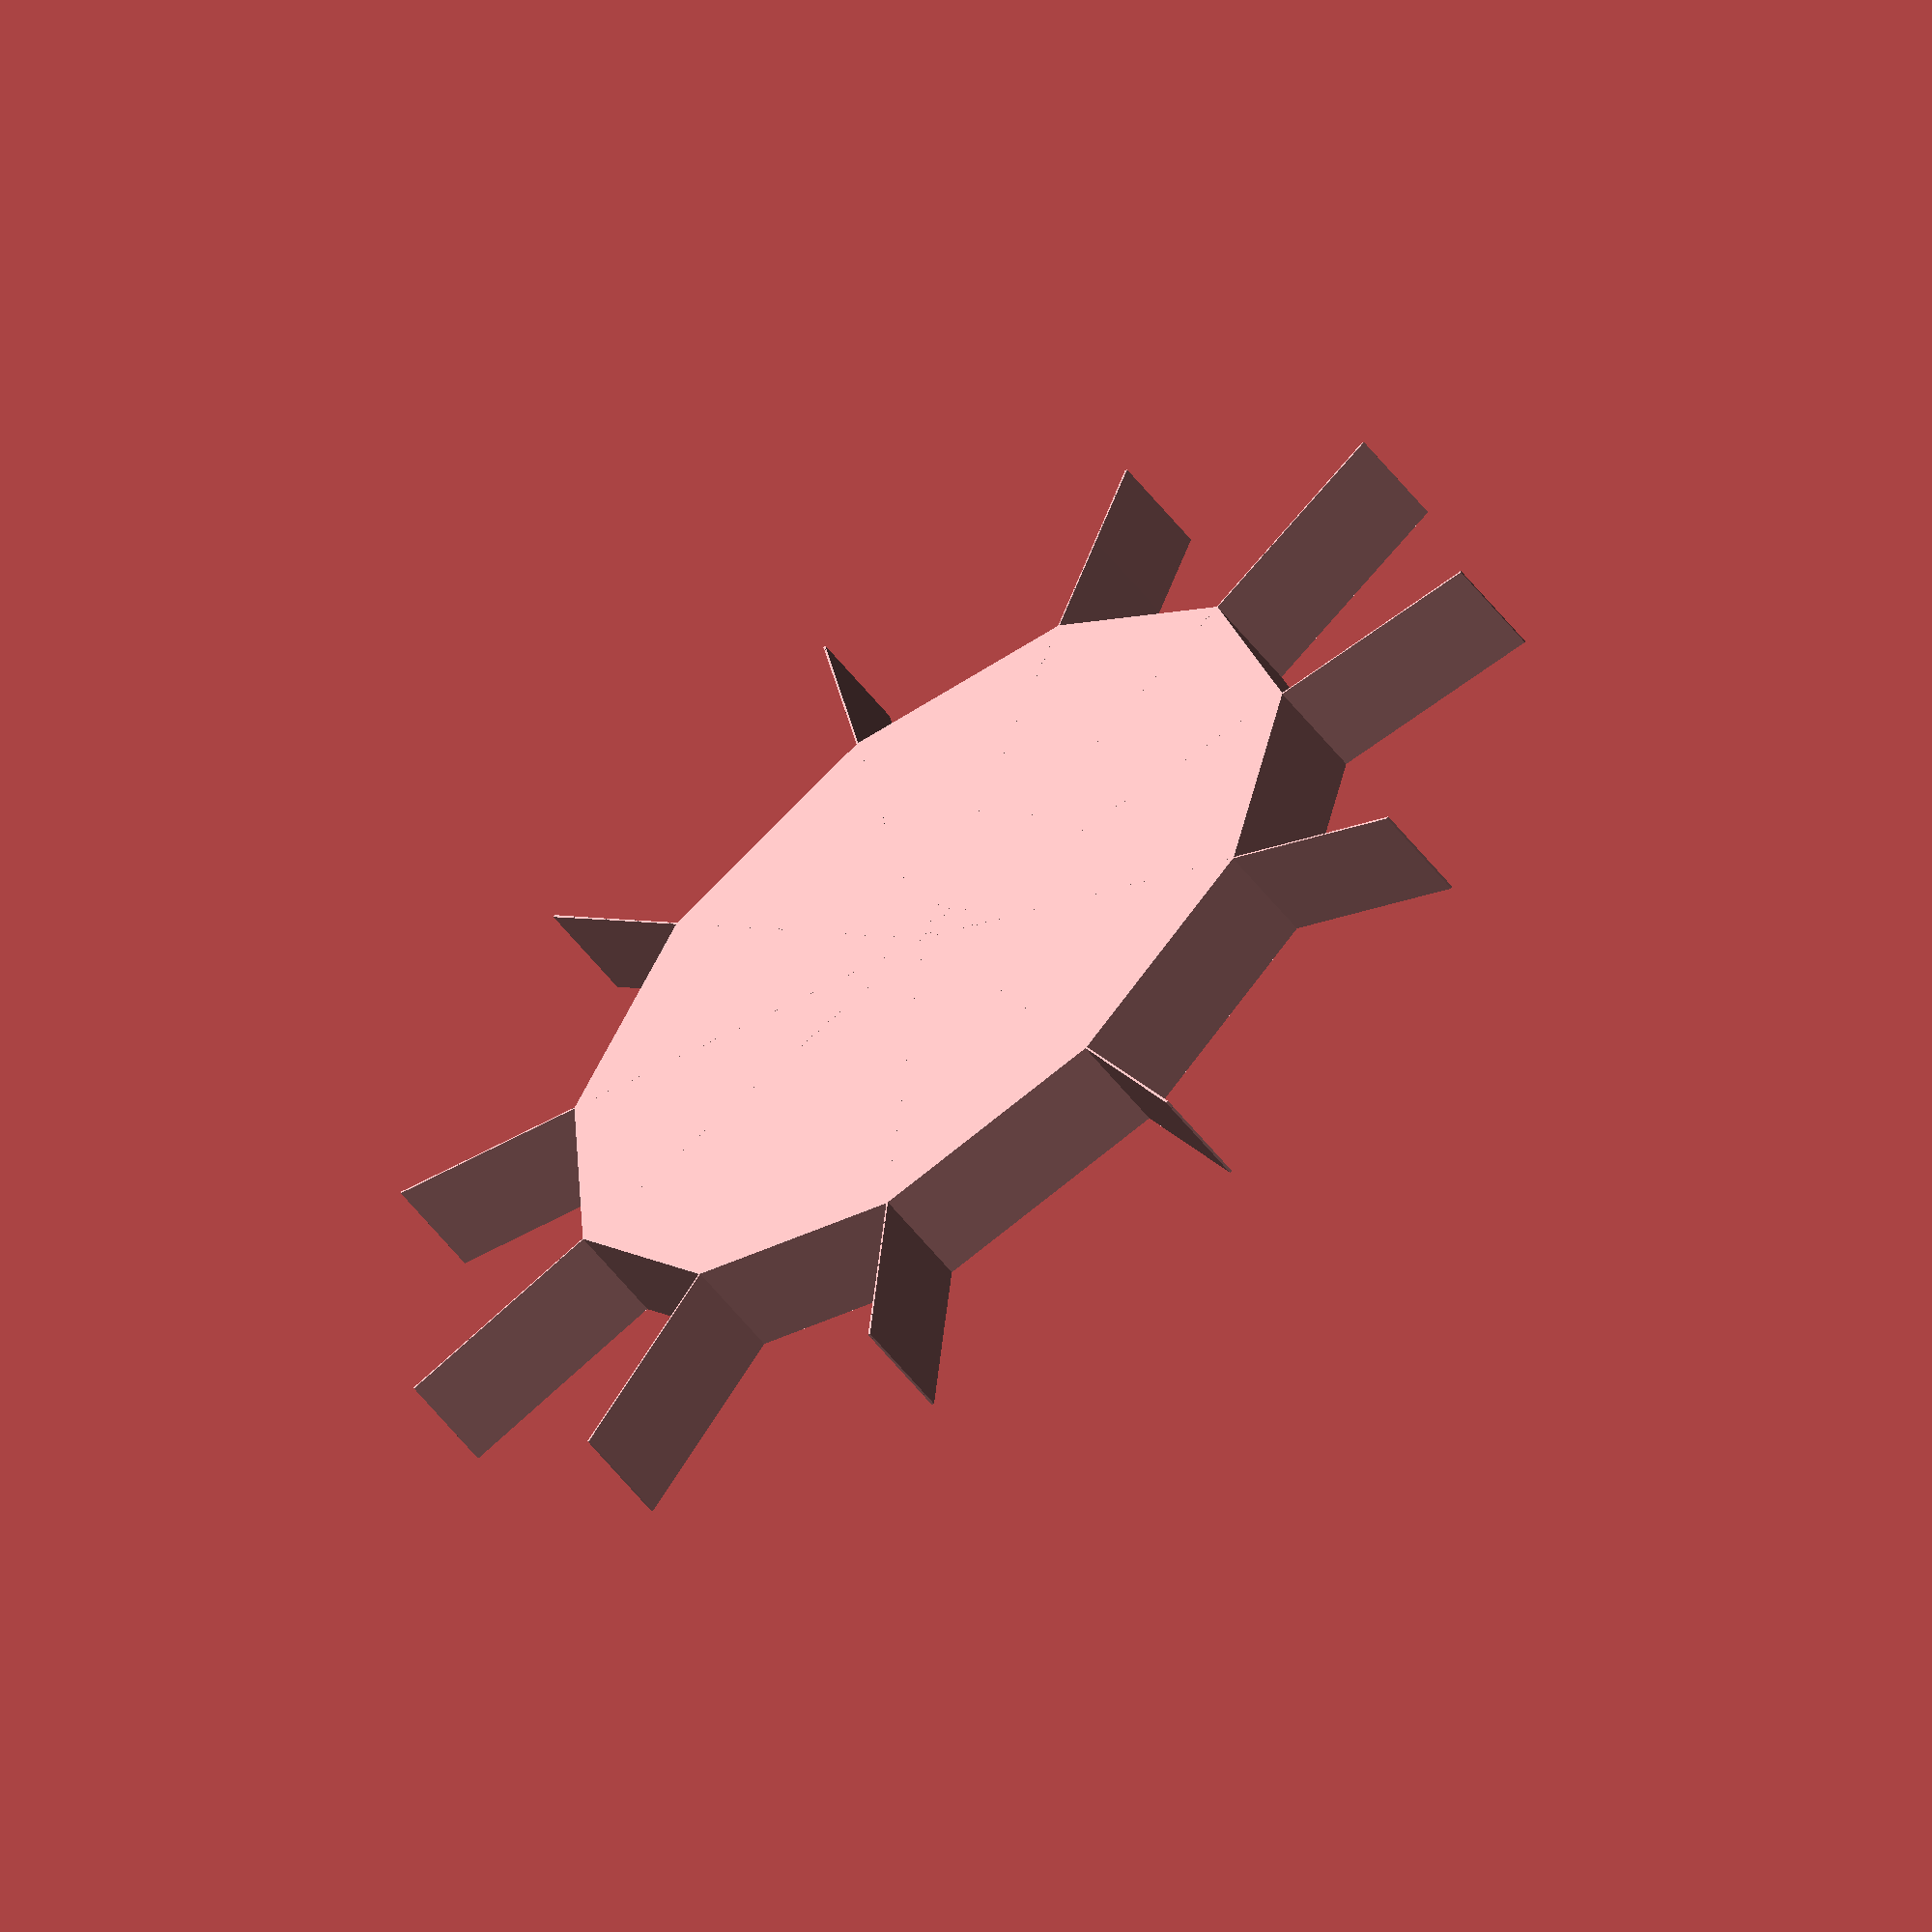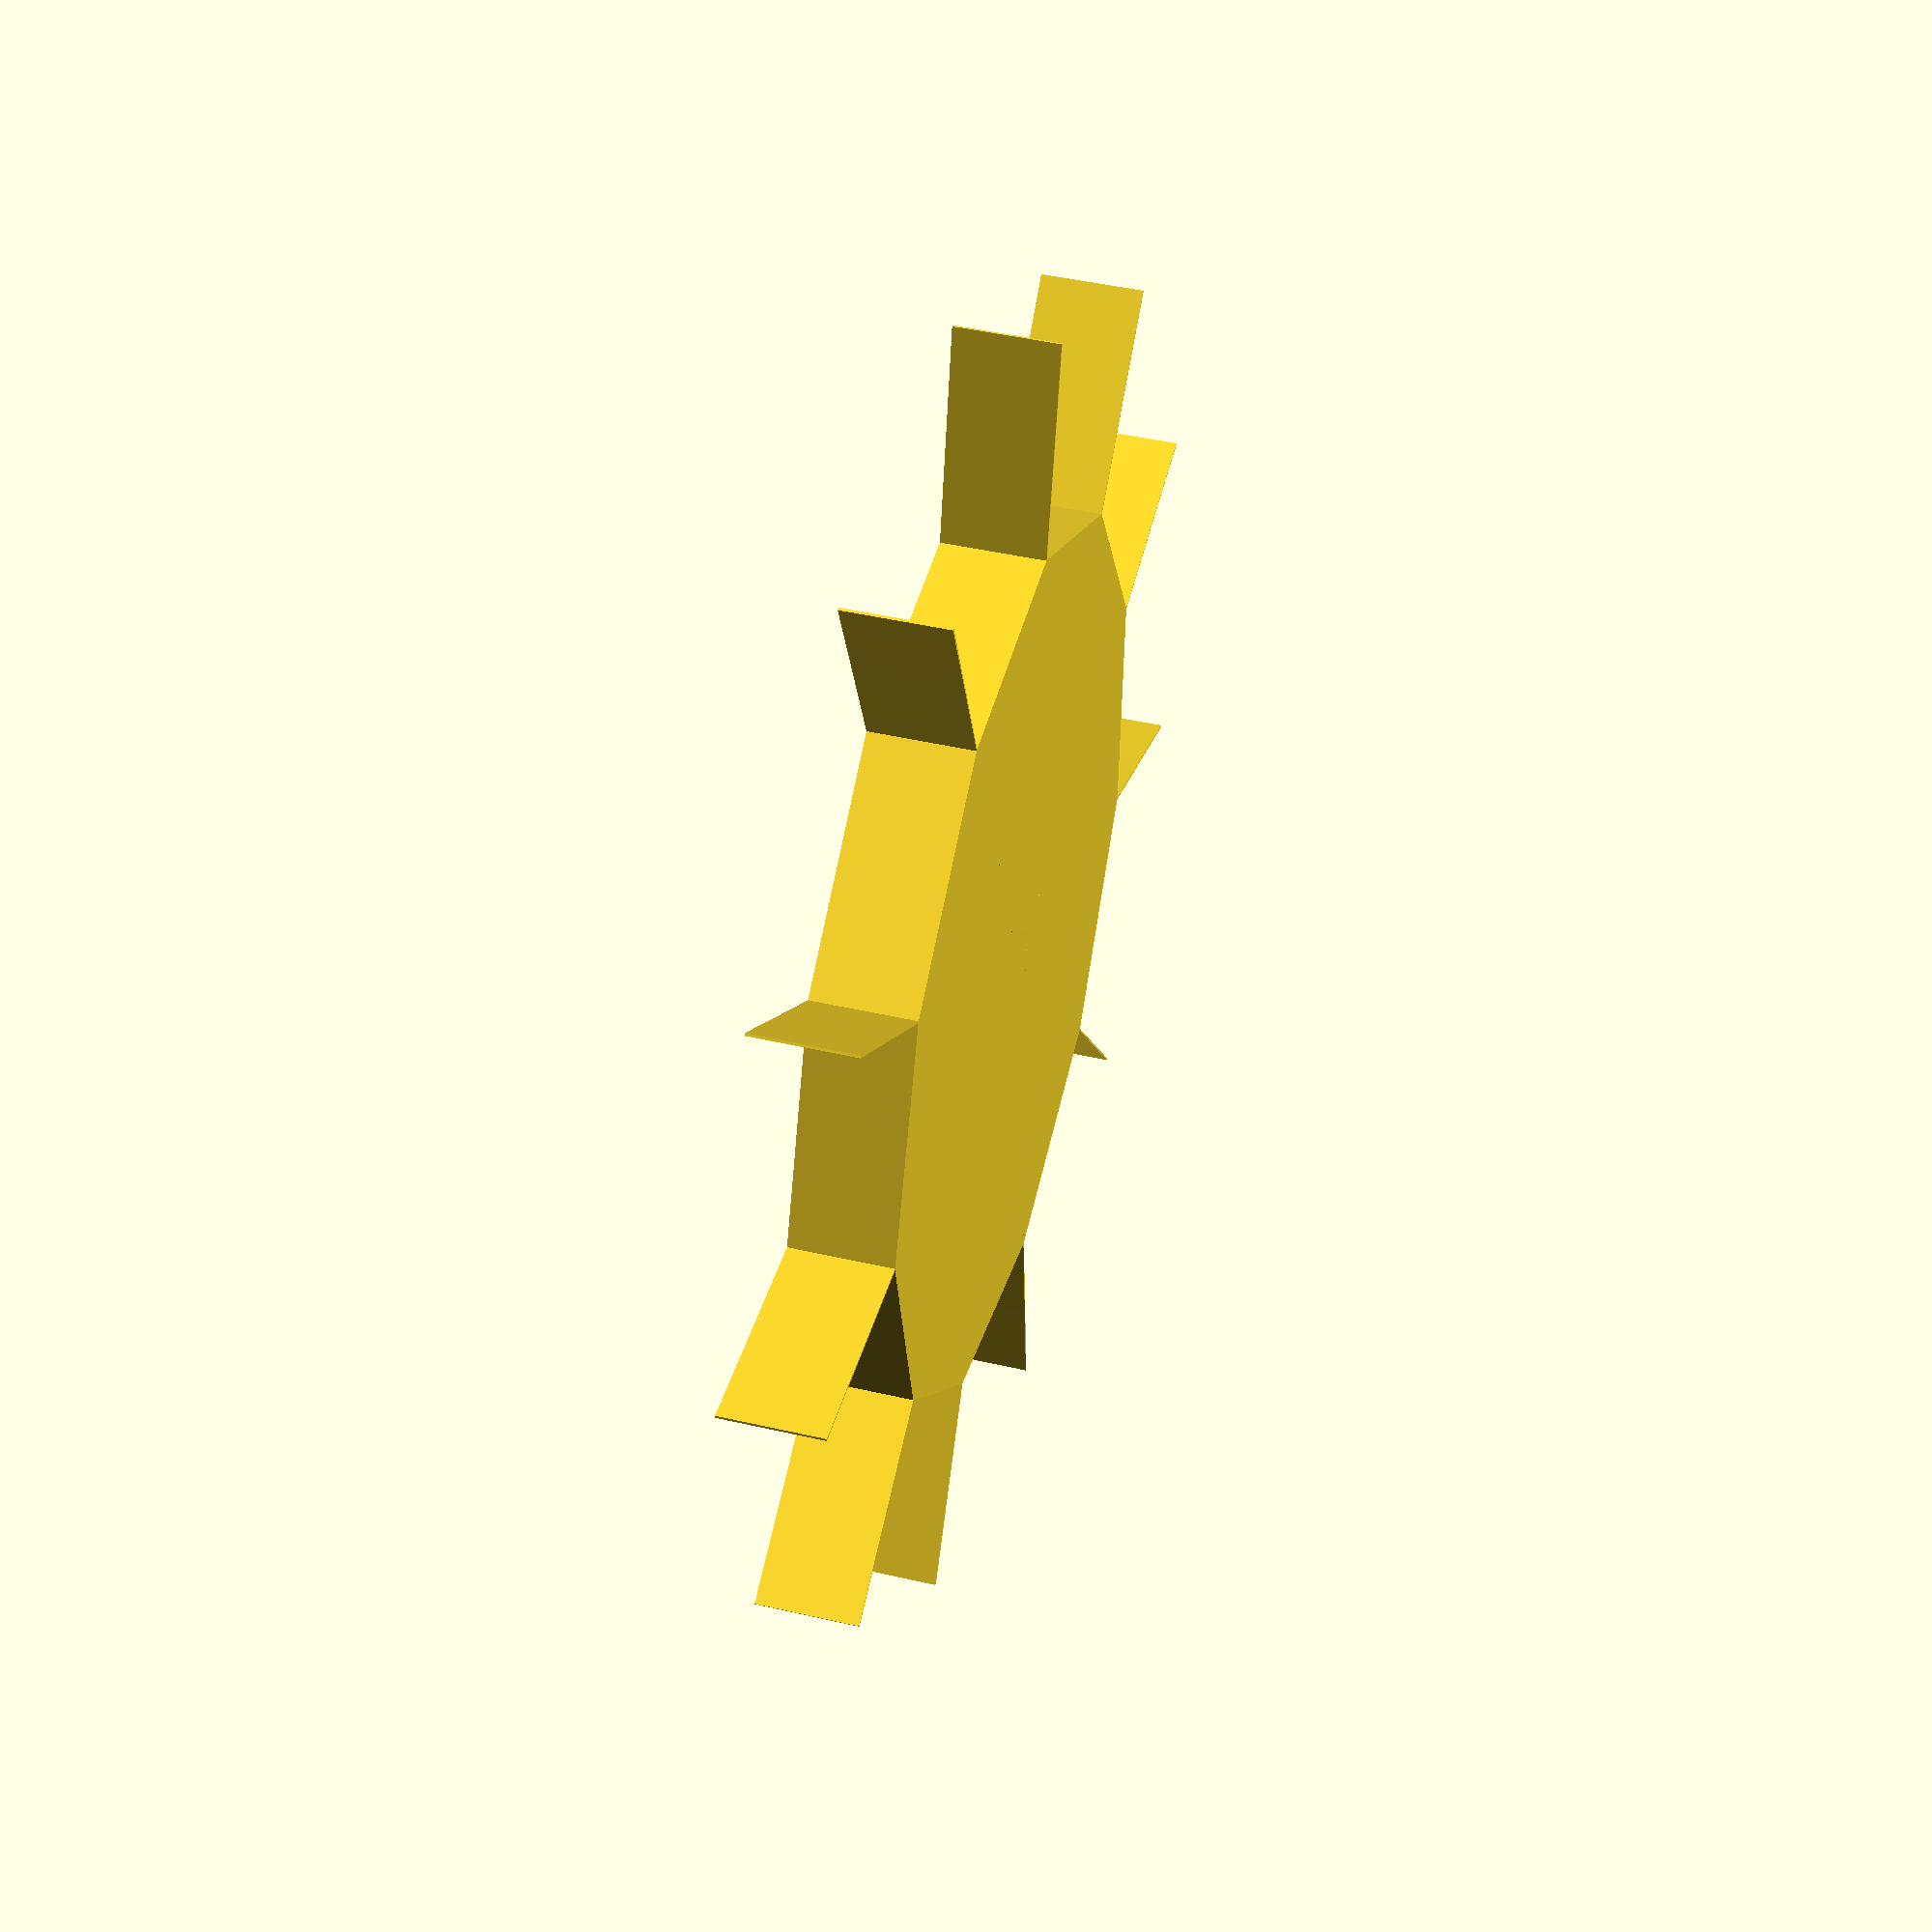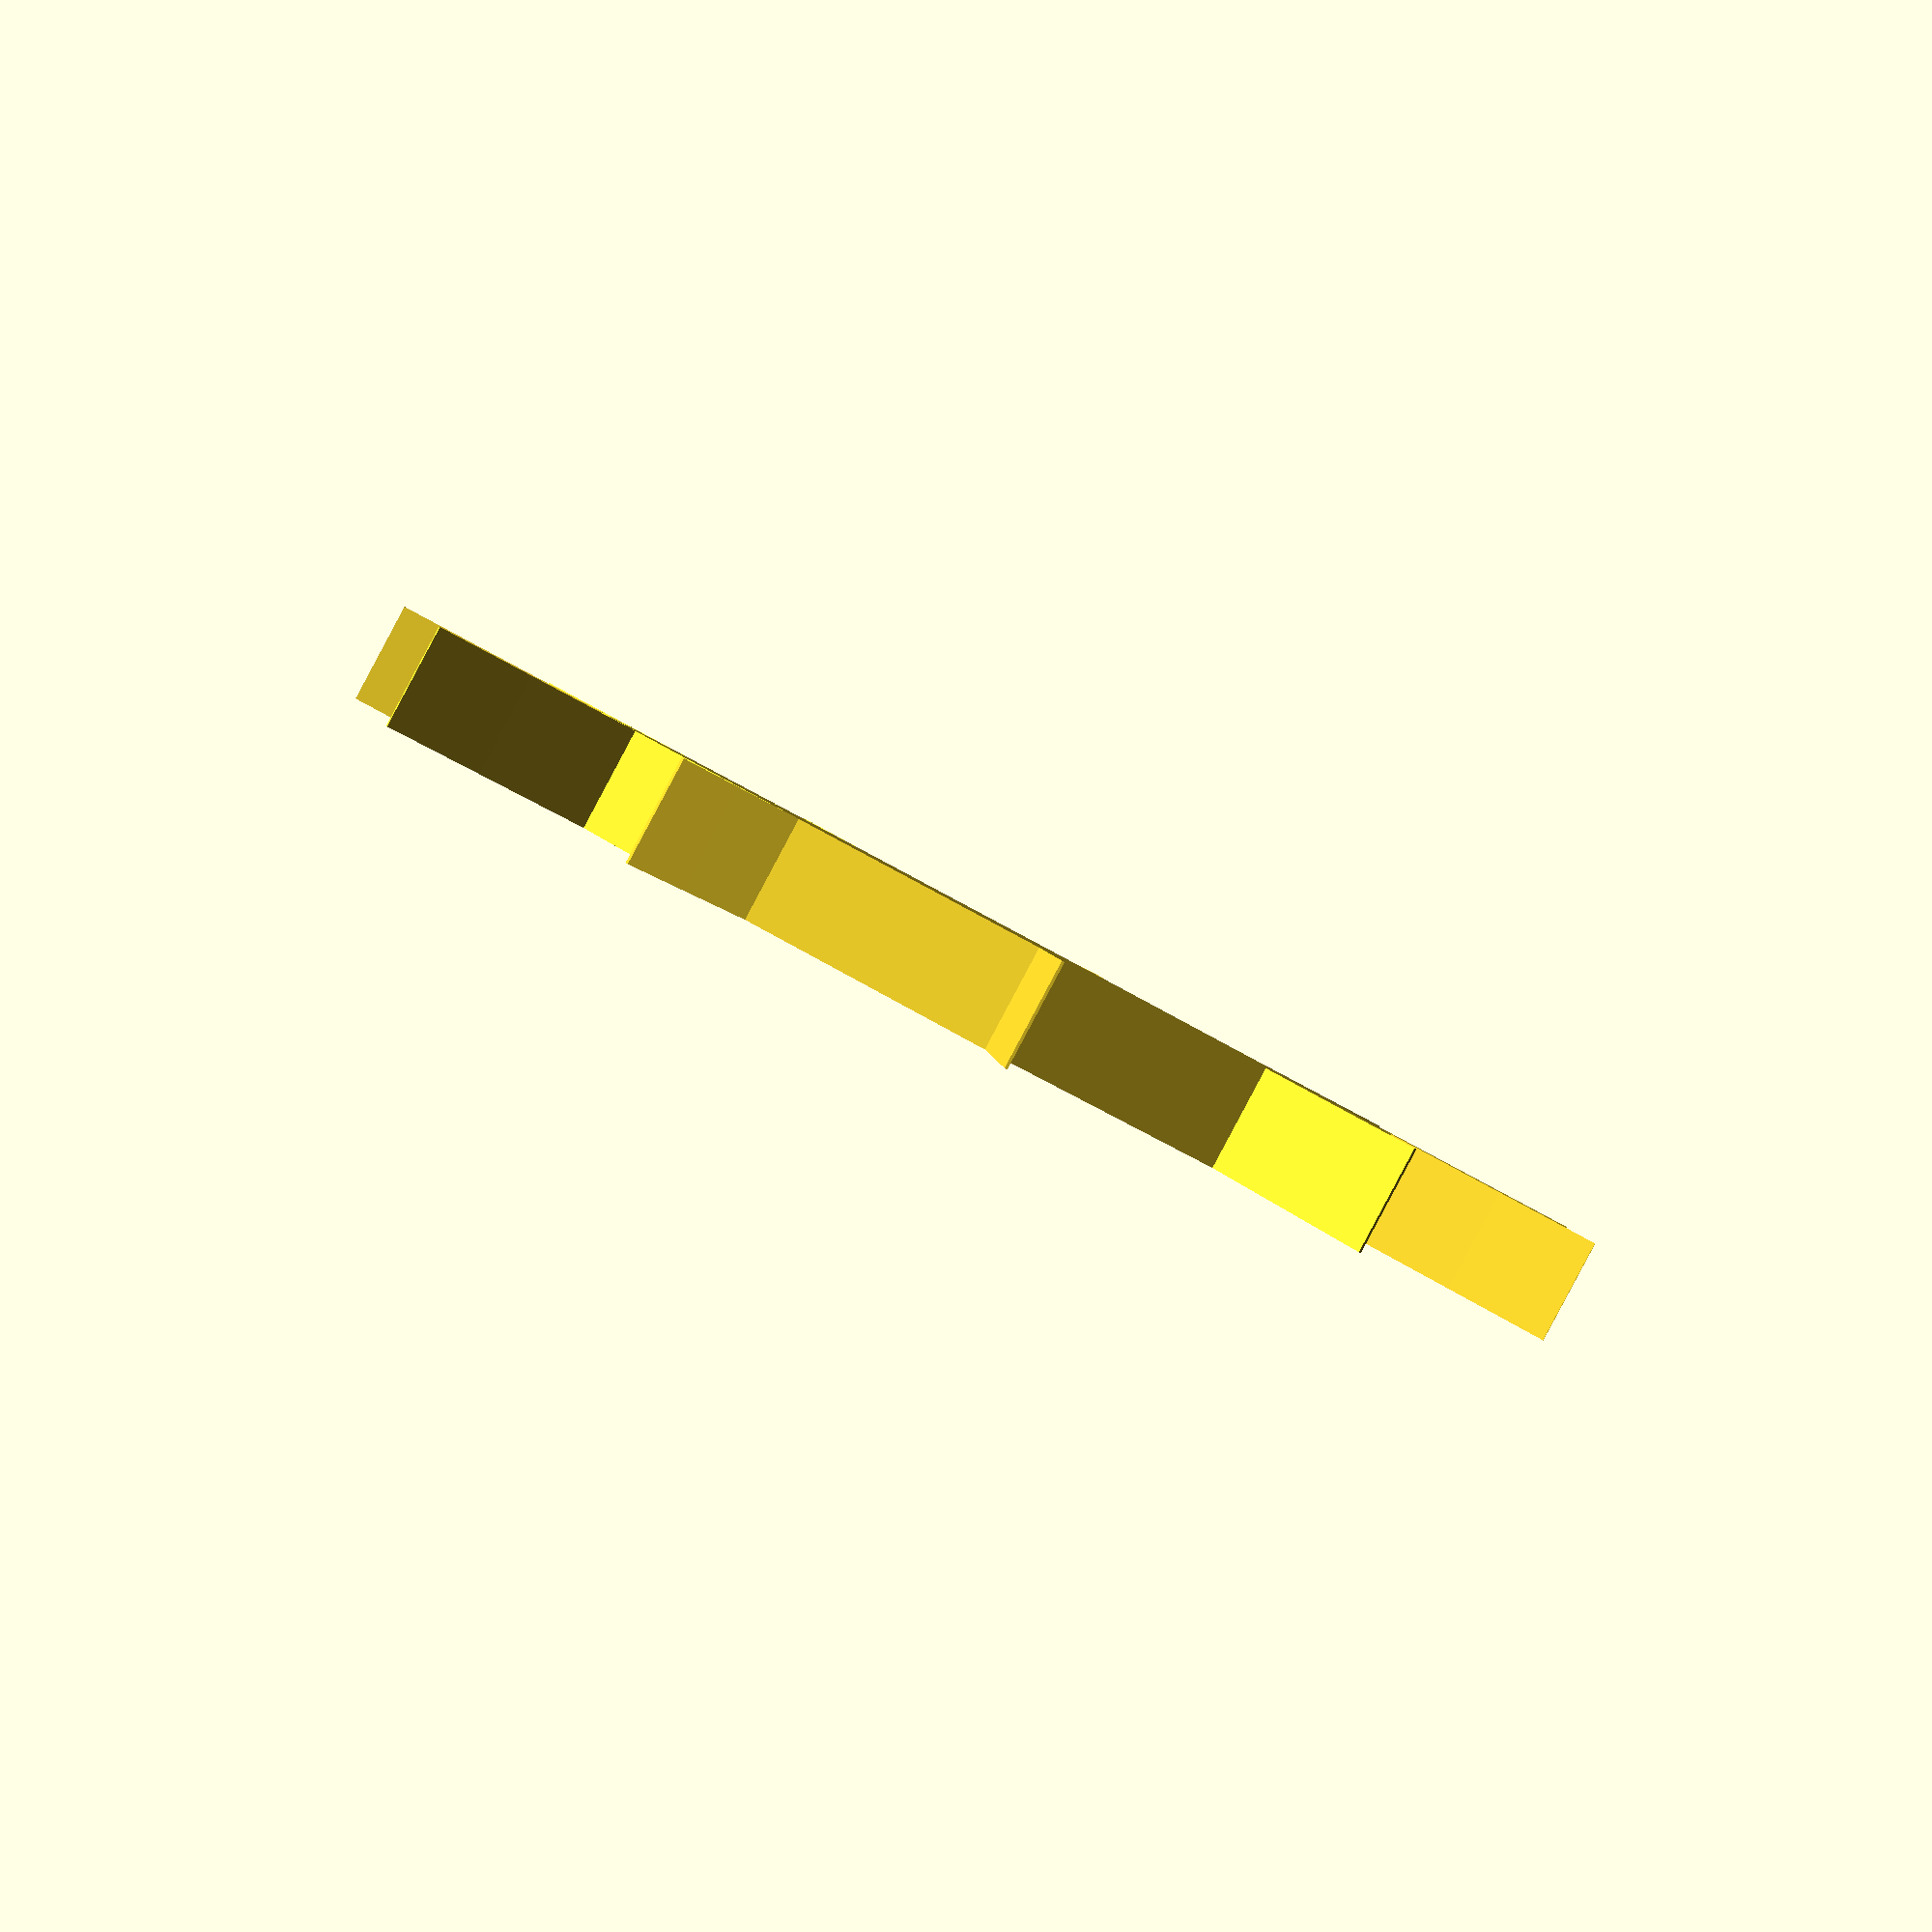
<openscad>
//test
	gear(number_of_teeth=11,diametric_pitch=2);
//translate([12,0])rotate(360/11*2+4)
//	gear(number_of_teeth=11,diametric_pitch=2);

PI = 3.14159;


//gear geometry: http://www.cartertools.com/involute.html
module gear(number_of_teeth, diametric_pitch, pressure_angle=20, simplify = true)
{
	addendum = 1/diametric_pitch;
	dedenum = 1.157/diametric_pitch;
	
	pitch_diameter  =  number_of_teeth / diametric_pitch;
	
	root_diameter = pitch_diameter-2*dedenum;
	outside_diameter = pitch_diameter+2*addendum;

	gear_tooth_spacing = 360/number_of_teeth;
	
	union()
	{
		circle($fn=number_of_teeth, r=root_diameter);
		for (i= [1:number_of_teeth])
		{
			rotate([0,0,-gear_tooth_spacing*i])
			{
				if (simplify==true) simplified_gear_tooth(pitch_diameter, root_diameter, outside_diameter,gear_tooth_spacing);
				
				if (simplify==false) involute_gear_tooth(number_of_teeth, pitch_diameter, pressure_angle);
			}
		}
	}
}


module simplified_gear_tooth(pitch_diameter, root_diameter, outside_diameter,gear_tooth_spacing)
{
	//The size of the top of each gear is still pure bs.
	gear_top_degrees = gear_tooth_spacing*(1/4);
	echo("======");
	echo(involute_intersect_angle(root_diameter, pitch_diameter));
	echo(involute_intersect_angle(root_diameter, outside_diameter));
	for (i=[0,1]) mirror([0,i,0]) polygon(
//		points = [
//			[0,polar_to_cartesian([-gear_tooth_spacing*1/8-gear_top_degrees/2, root_diameter])[1]],
//			polar_to_cartesian([-gear_tooth_spacing*1/8-gear_top_degrees/2, pitch_diameter]),
//			polar_to_cartesian([-gear_top_degrees/2, outside_diameter]),
//			polar_to_cartesian([0, outside_diameter]),
//			[0,0]
//		],
		//     _
		//   /   \
		// _|    |_
		points = [
			[0, polar_to_cartesian([-involute_intersect_angle(root_diameter, pitch_diameter), pitch_diameter])[1]],
			//	|
			polar_to_cartesian([-involute_intersect_angle(root_diameter, pitch_diameter), pitch_diameter]),
			//	/
			polar_to_cartesian([-involute_intersect_angle(root_diameter, outside_diameter), outside_diameter]),
			//	_
			polar_to_cartesian([0, outside_diameter]),
			[0,0]
		],
		convexity = 3);
}

// Finds the angle of the involute about the base radius at the given distance (radius) from it's center.
function involute_intersect_angle(base_radius, radius) = sqrt( pow(radius,2) - pow(base_radius,2) ) / (base_radius - acos(base_radius / radius));

// Polar coord [angle, radius] to cartesian coord [x,y]
function polar_to_cartesian(polar) = [
	polar[1]*cos(polar[0]),
	polar[1]*sin(polar[0])
];

//converts the length of a circle segment to degrees given it's radius and circumfrence
function radial_distance_to_degrees(radial_distance, radius) = 360 * radial_distance/circumfrence(radius);

function circumfrence(radius) = 2*PI*radius;
</openscad>
<views>
elev=237.8 azim=177.6 roll=142.3 proj=o view=wireframe
elev=135.6 azim=298.2 roll=254.9 proj=p view=solid
elev=269.1 azim=36.2 roll=208.1 proj=p view=wireframe
</views>
